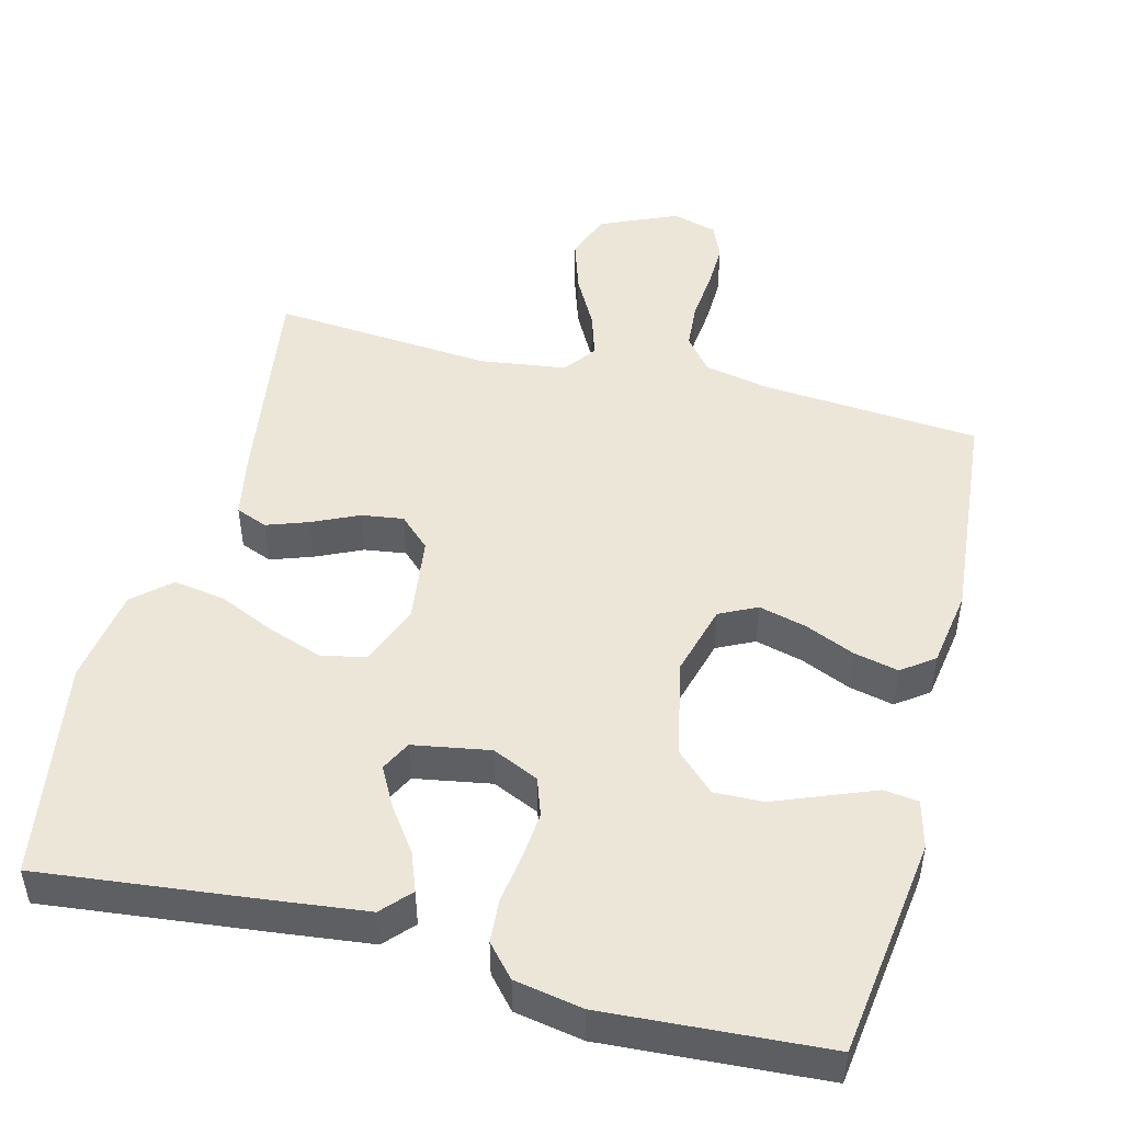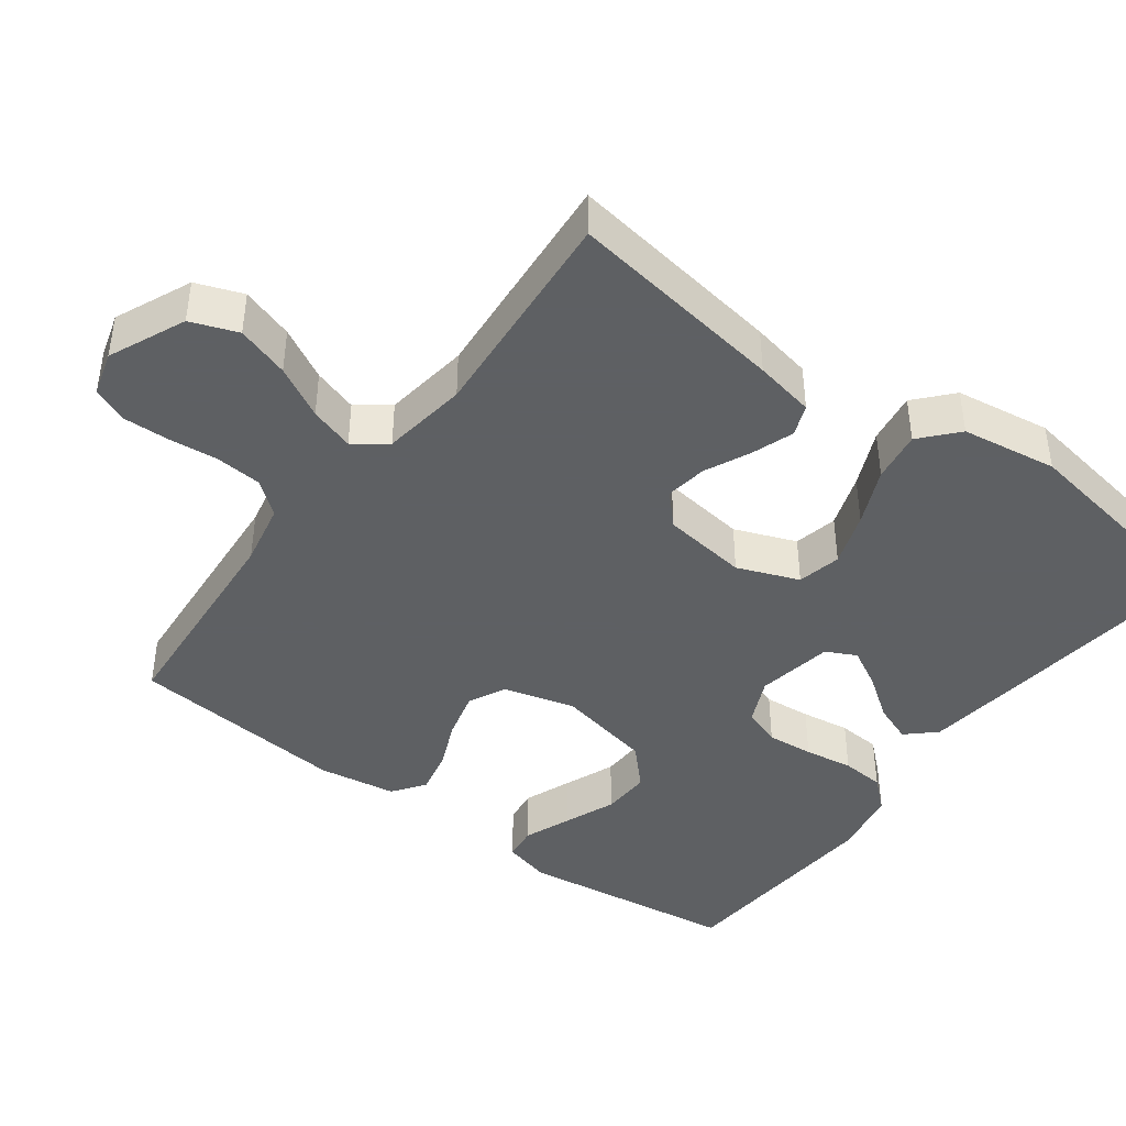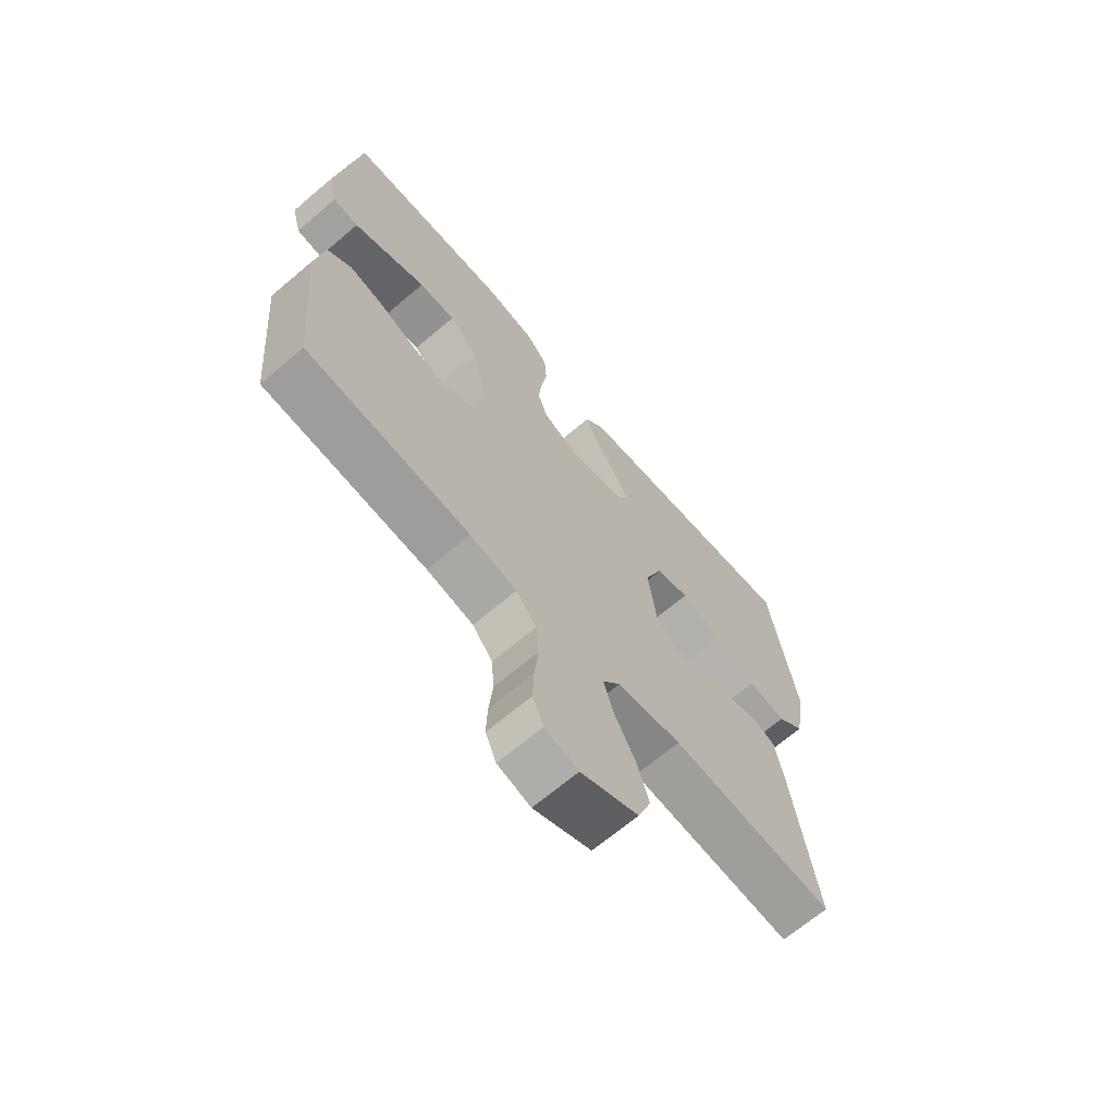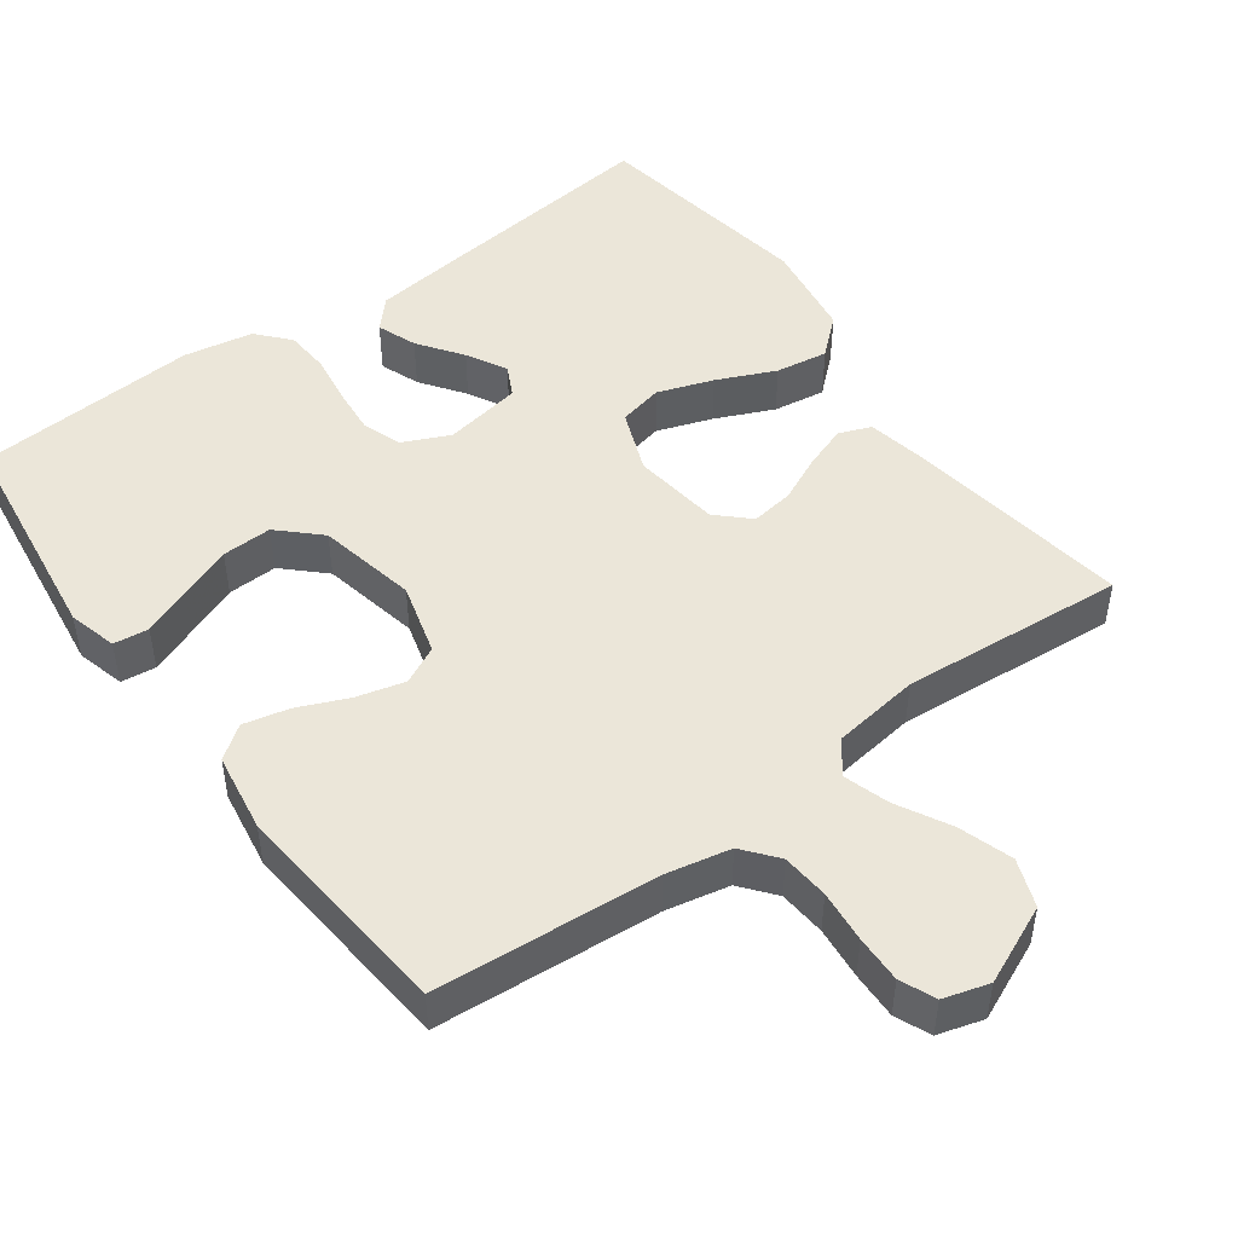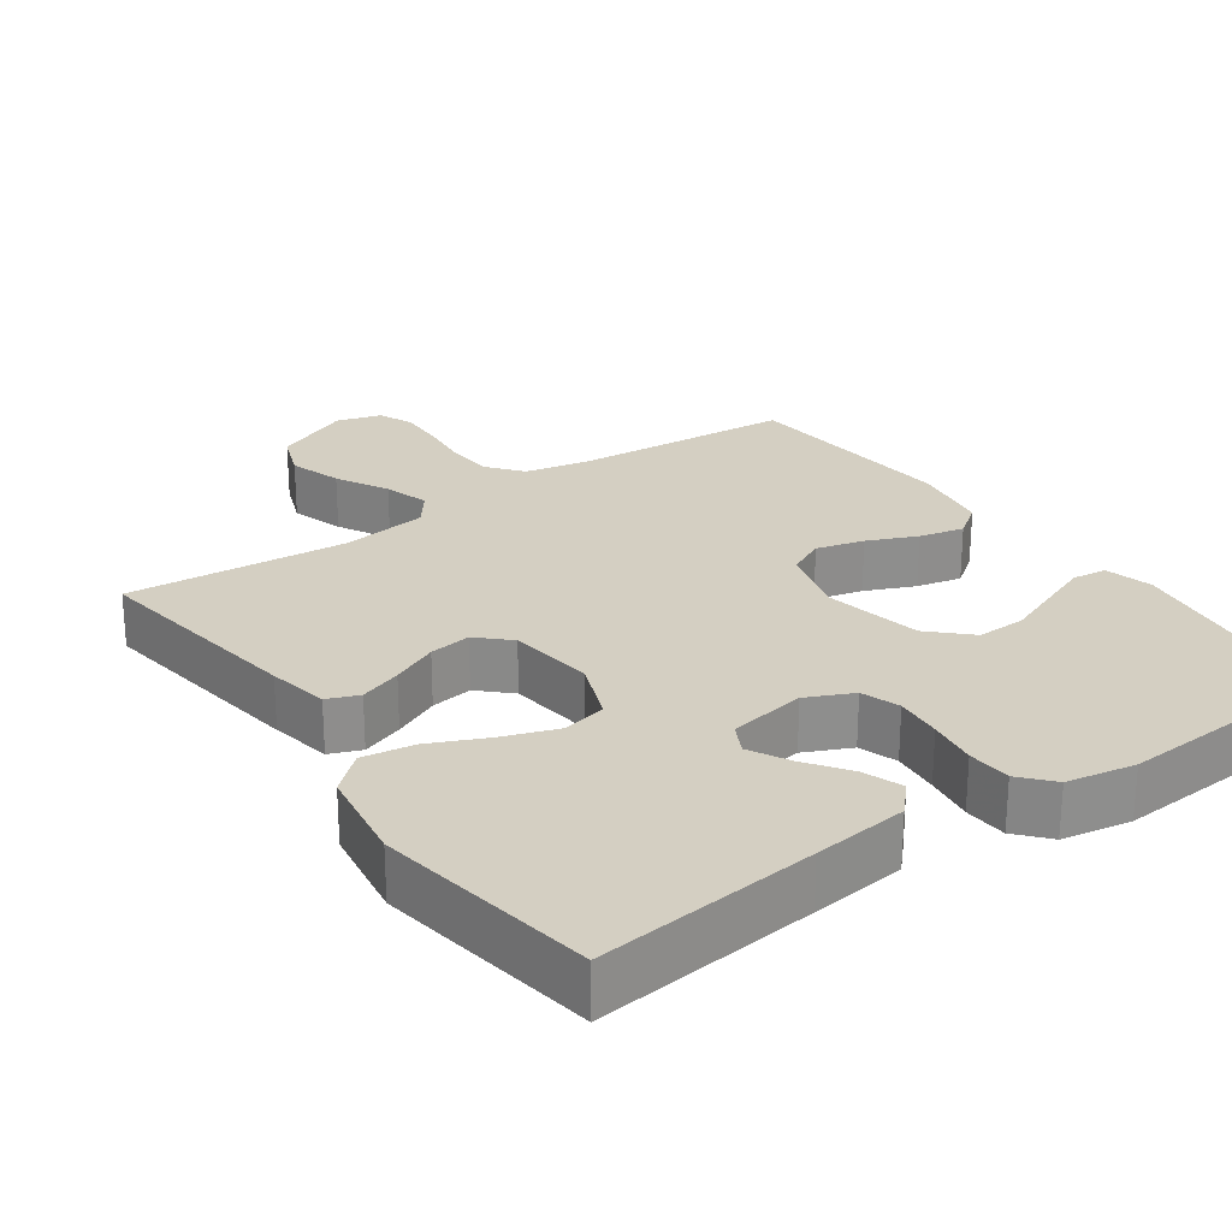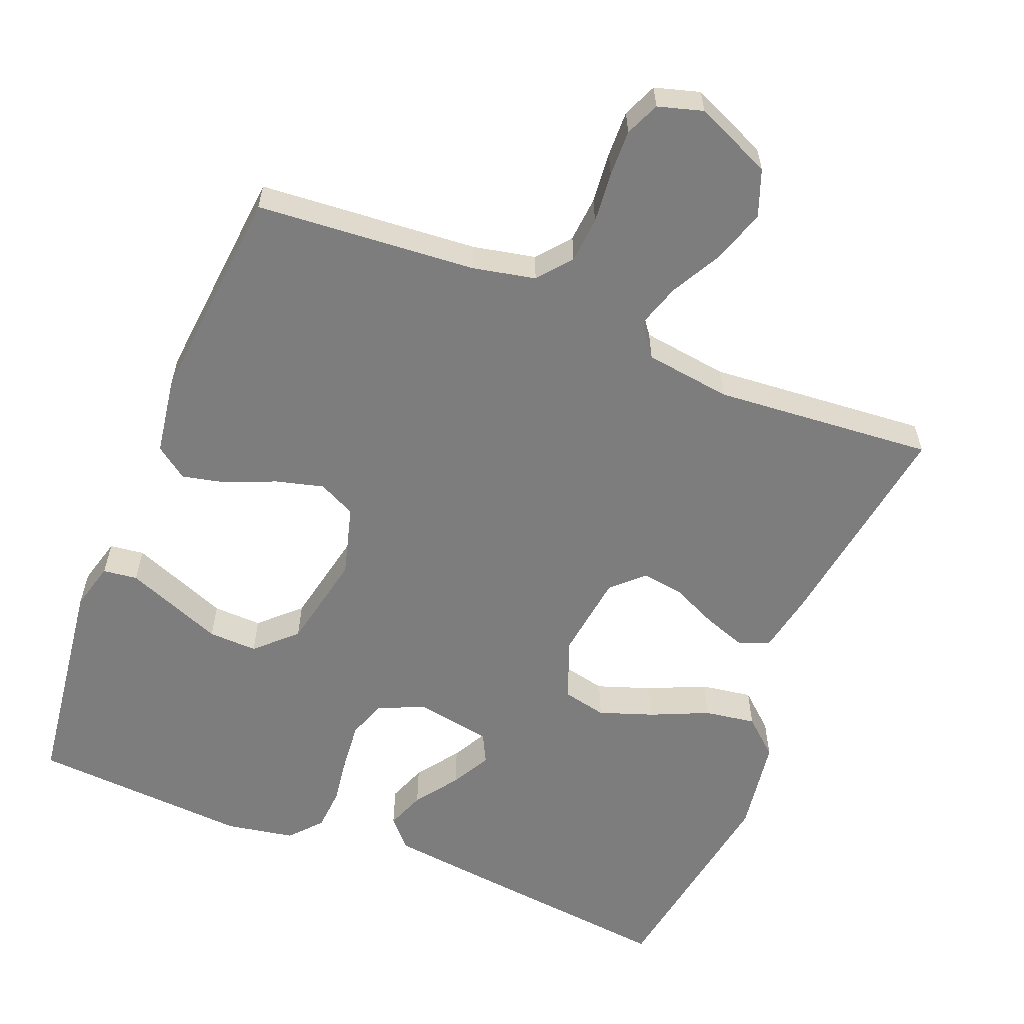
<metadata>
{"format":"obj","ext":"obj","renderer":"f3d","projection":"perspective","resolution":1024,"background":"white","views":[{"elev":48.6,"azim":14.3,"up":"+Y"},{"elev":-42.7,"azim":-126.8,"up":"+Y"},{"elev":-67.6,"azim":130.4,"up":"+Z"},{"elev":48.4,"azim":143.7,"up":"+Y"},{"elev":25.5,"azim":-35.1,"up":"+Y"},{"elev":-59.1,"azim":158.0,"up":"+Y"}]}
</metadata>
<code>
v -0.5 0.07 0.5
v -0.2 0.07 0.467
v -0.071 0.07 0.452
v -0.035 0.07 0.413
v -0.055 0.07 0.36
v -0.097 0.07 0.301
v -0.126 0.07 0.247
v -0.105 0.07 0.206
v 0 0.07 0.188
v 0.063 0.07 0.217
v 0.081 0.07 0.269
v 0.075 0.07 0.333
v 0.065 0.07 0.4
v 0.069 0.07 0.459
v 0.107 0.07 0.502
v 0.2 0.07 0.519
v 0.5 0.07 0.5
v 0.541 0.07 0.2
v 0.524 0.07 0.135
v 0.477 0.07 0.129
v 0.413 0.07 0.154
v 0.342 0.07 0.182
v 0.275 0.07 0.184
v 0.222 0.07 0.133
v 0.195 0.07 0
v 0.222 0.07 -0.097
v 0.273 0.07 -0.122
v 0.338 0.07 -0.105
v 0.405 0.07 -0.076
v 0.466 0.07 -0.062
v 0.51 0.07 -0.094
v 0.527 0.07 -0.2
v 0.5 0.07 -0.5
v 0.2 0.07 -0.524
v 0.114 0.07 -0.542
v 0.077 0.07 -0.588
v 0.072 0.07 -0.651
v 0.079 0.07 -0.721
v 0.081 0.07 -0.784
v 0.061 0.07 -0.831
v 0 0.07 -0.849
v -0.105 0.07 -0.803
v -0.129 0.07 -0.739
v -0.106 0.07 -0.667
v -0.068 0.07 -0.596
v -0.049 0.07 -0.535
v -0.082 0.07 -0.491
v -0.2 0.07 -0.475
v -0.5 0.07 -0.5
v -0.456 0.07 -0.2
v -0.44 0.07 -0.117
v -0.397 0.07 -0.1
v -0.34 0.07 -0.12
v -0.277 0.07 -0.149
v -0.22 0.07 -0.157
v -0.178 0.07 -0.117
v -0.163 0.07 0
v -0.196 0.07 0.084
v -0.256 0.07 0.097
v -0.33 0.07 0.071
v -0.408 0.07 0.036
v -0.478 0.07 0.025
v -0.528 0.07 0.069
v -0.548 0.07 0.2
v -0.5 0 0.5
v -0.2 0 0.467
v -0.071 0 0.452
v -0.035 0 0.413
v -0.055 0 0.36
v -0.097 0 0.301
v -0.126 0 0.247
v -0.105 0 0.206
v 0 0 0.188
v 0.063 0 0.217
v 0.081 0 0.269
v 0.075 0 0.333
v 0.065 0 0.4
v 0.069 0 0.459
v 0.107 0 0.502
v 0.2 0 0.519
v 0.5 0 0.5
v 0.541 0 0.2
v 0.524 0 0.135
v 0.477 0 0.129
v 0.413 0 0.154
v 0.342 0 0.182
v 0.275 0 0.184
v 0.222 0 0.133
v 0.195 0 0
v 0.222 0 -0.097
v 0.273 0 -0.122
v 0.338 0 -0.105
v 0.405 0 -0.076
v 0.466 0 -0.062
v 0.51 0 -0.094
v 0.527 0 -0.2
v 0.5 0 -0.5
v 0.2 0 -0.524
v 0.114 0 -0.542
v 0.077 0 -0.588
v 0.072 0 -0.651
v 0.079 0 -0.721
v 0.081 0 -0.784
v 0.061 0 -0.831
v 0 0 -0.849
v -0.105 0 -0.803
v -0.129 0 -0.739
v -0.106 0 -0.667
v -0.068 0 -0.596
v -0.049 0 -0.535
v -0.082 0 -0.491
v -0.2 0 -0.475
v -0.5 0 -0.5
v -0.456 0 -0.2
v -0.44 0 -0.117
v -0.397 0 -0.1
v -0.34 0 -0.12
v -0.277 0 -0.149
v -0.22 0 -0.157
v -0.178 0 -0.117
v -0.163 0 0
v -0.196 0 0.084
v -0.256 0 0.097
v -0.33 0 0.071
v -0.408 0 0.036
v -0.478 0 0.025
v -0.528 0 0.069
v -0.548 0 0.2
f 4 5 6
f 3 4 6
f 2 3 6
f 1 2 6
f 64 1 6
f 63 64 6
f 62 63 6
f 61 62 6
f 60 61 6
f 59 60 6 7
f 58 59 7 8
f 57 58 8 9
f 56 57 9 10
f 52 53 54
f 51 52 54
f 50 51 54
f 49 50 54
f 48 49 54
f 47 48 54 55
f 46 47 55 56
f 43 44 45
f 42 43 45
f 41 42 45
f 40 41 45
f 39 40 45
f 38 39 45
f 37 38 45
f 36 37 45 46
f 46 56 10
f 36 46 10
f 35 36 10
f 32 33 34
f 31 32 34
f 30 31 34
f 29 30 34
f 28 29 34
f 27 28 34 35
f 20 21 22
f 19 20 22
f 18 19 22
f 17 18 22
f 16 17 22
f 15 16 22
f 14 15 22
f 13 14 22
f 12 13 22
f 11 12 22 23
f 10 11 23 24
f 26 27 35
f 25 26 35 10
f 10 24 25
f 70 69 68
f 70 68 67
f 70 67 66
f 70 66 65
f 70 65 128
f 70 128 127
f 70 127 126
f 70 126 125
f 70 125 124
f 71 70 124 123
f 72 71 123 122
f 73 72 122 121
f 74 73 121 120
f 118 117 116
f 118 116 115
f 118 115 114
f 118 114 113
f 118 113 112
f 119 118 112 111
f 120 119 111 110
f 109 108 107
f 109 107 106
f 109 106 105
f 109 105 104
f 109 104 103
f 109 103 102
f 109 102 101
f 110 109 101 100
f 74 120 110
f 74 110 100
f 74 100 99
f 98 97 96
f 98 96 95
f 98 95 94
f 98 94 93
f 98 93 92
f 99 98 92 91
f 86 85 84
f 86 84 83
f 86 83 82
f 86 82 81
f 86 81 80
f 86 80 79
f 86 79 78
f 86 78 77
f 86 77 76
f 87 86 76 75
f 88 87 75 74
f 99 91 90
f 74 99 90 89
f 89 88 74
f 1 65 66 2
f 2 66 67 3
f 3 67 68 4
f 4 68 69 5
f 5 69 70 6
f 6 70 71 7
f 7 71 72 8
f 8 72 73 9
f 9 73 74 10
f 10 74 75 11
f 11 75 76 12
f 12 76 77 13
f 13 77 78 14
f 14 78 79 15
f 15 79 80 16
f 16 80 81 17
f 17 81 82 18
f 18 82 83 19
f 19 83 84 20
f 20 84 85 21
f 21 85 86 22
f 22 86 87 23
f 23 87 88 24
f 24 88 89 25
f 25 89 90 26
f 26 90 91 27
f 27 91 92 28
f 28 92 93 29
f 29 93 94 30
f 30 94 95 31
f 31 95 96 32
f 32 96 97 33
f 33 97 98 34
f 34 98 99 35
f 35 99 100 36
f 36 100 101 37
f 37 101 102 38
f 38 102 103 39
f 39 103 104 40
f 40 104 105 41
f 41 105 106 42
f 42 106 107 43
f 43 107 108 44
f 44 108 109 45
f 45 109 110 46
f 46 110 111 47
f 47 111 112 48
f 48 112 113 49
f 49 113 114 50
f 50 114 115 51
f 51 115 116 52
f 52 116 117 53
f 53 117 118 54
f 54 118 119 55
f 55 119 120 56
f 56 120 121 57
f 57 121 122 58
f 58 122 123 59
f 59 123 124 60
f 60 124 125 61
f 61 125 126 62
f 62 126 127 63
f 63 127 128 64
f 64 128 65 1

</code>
